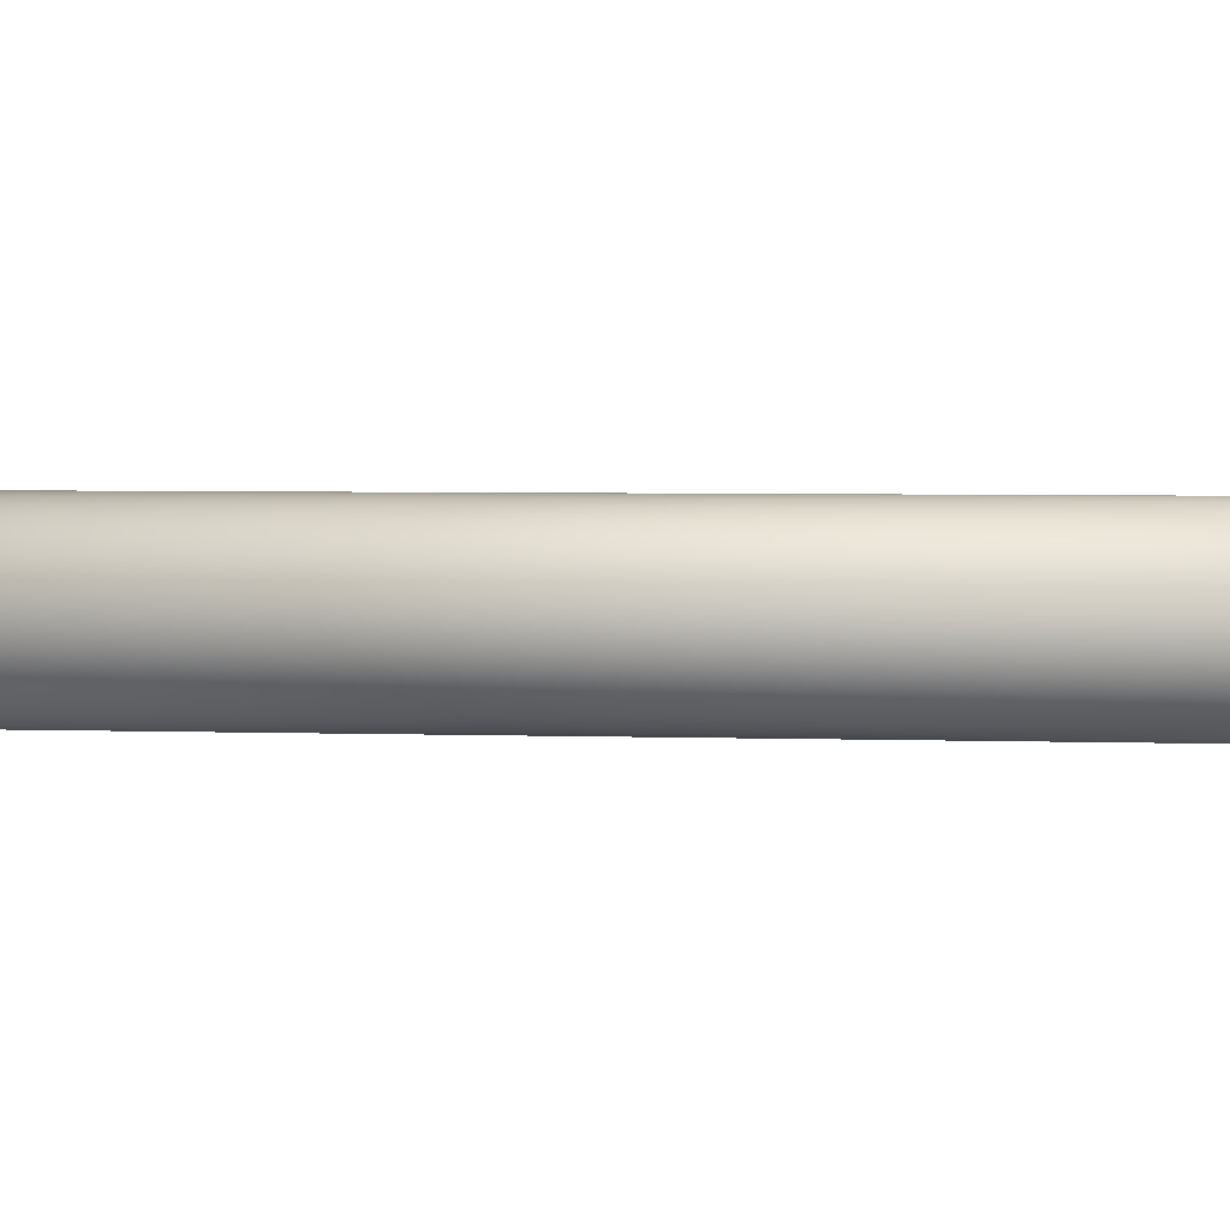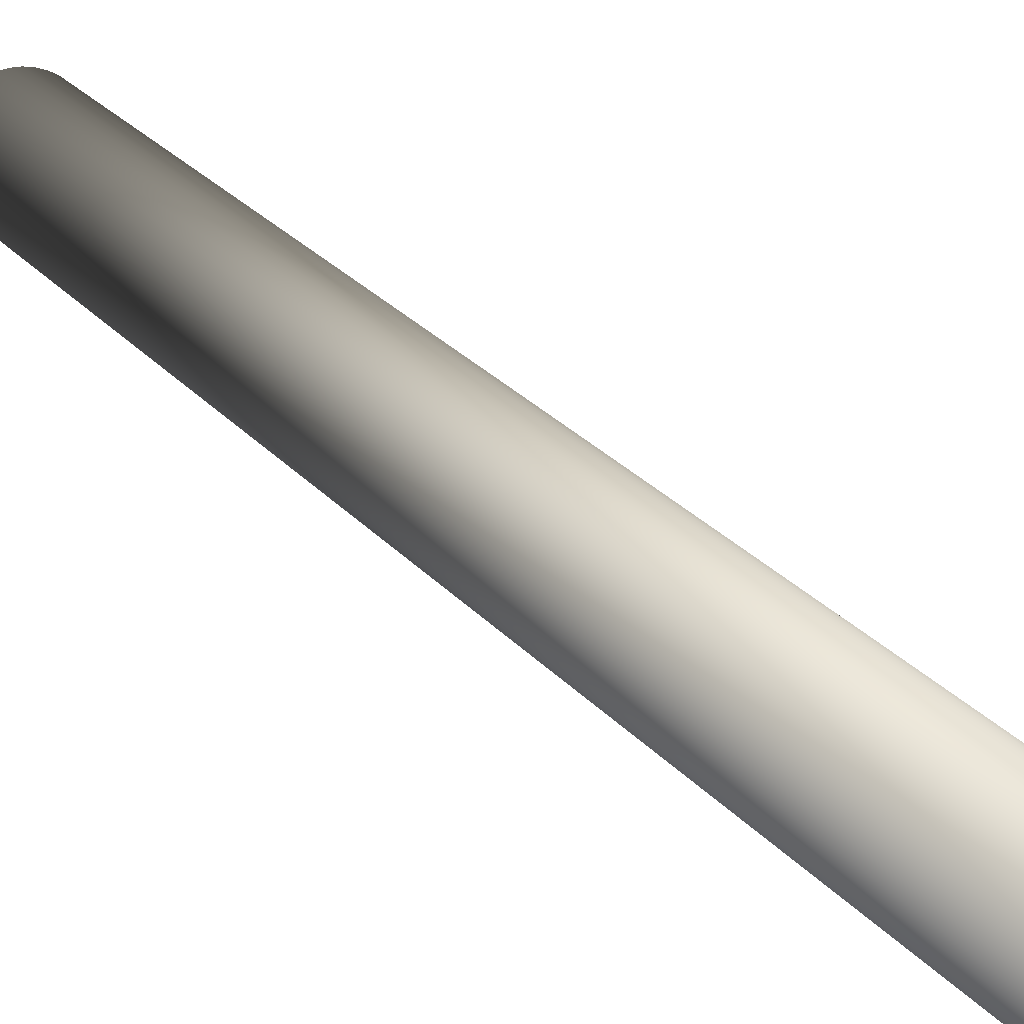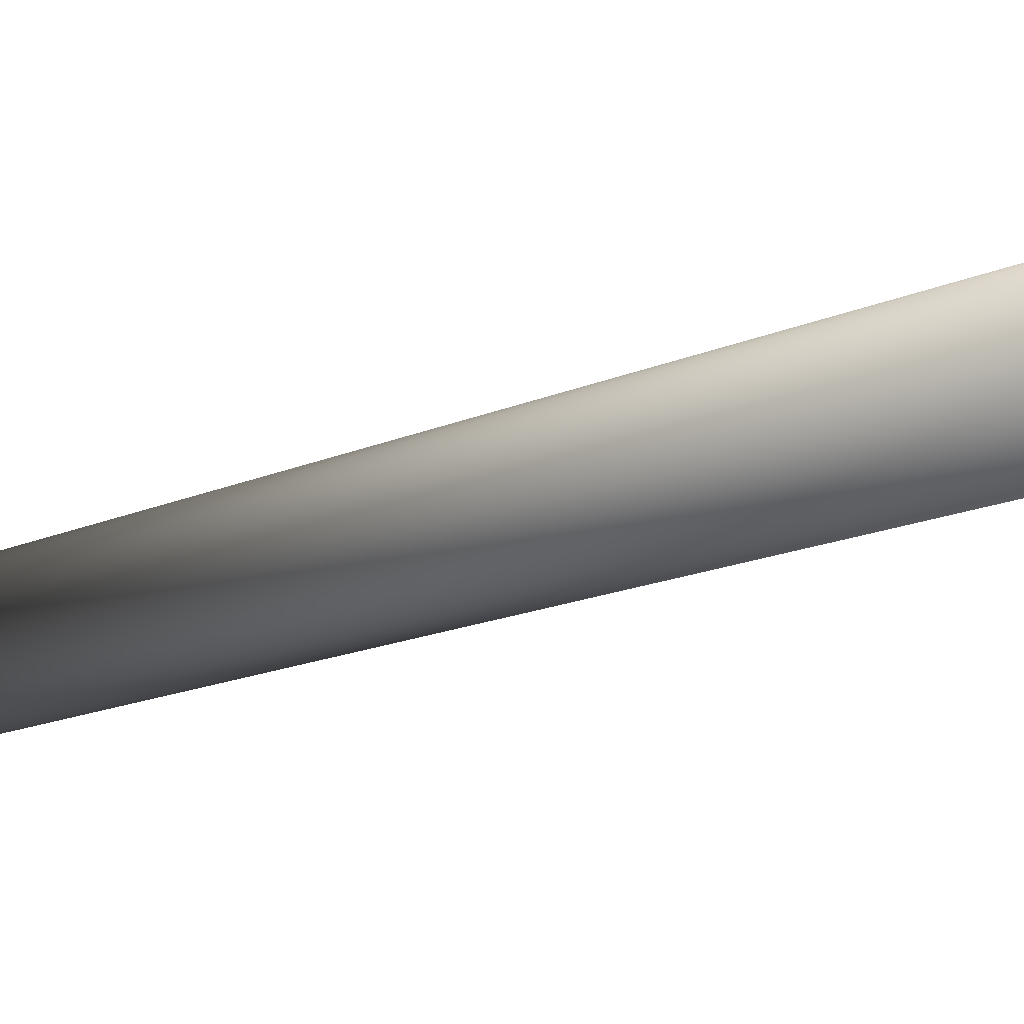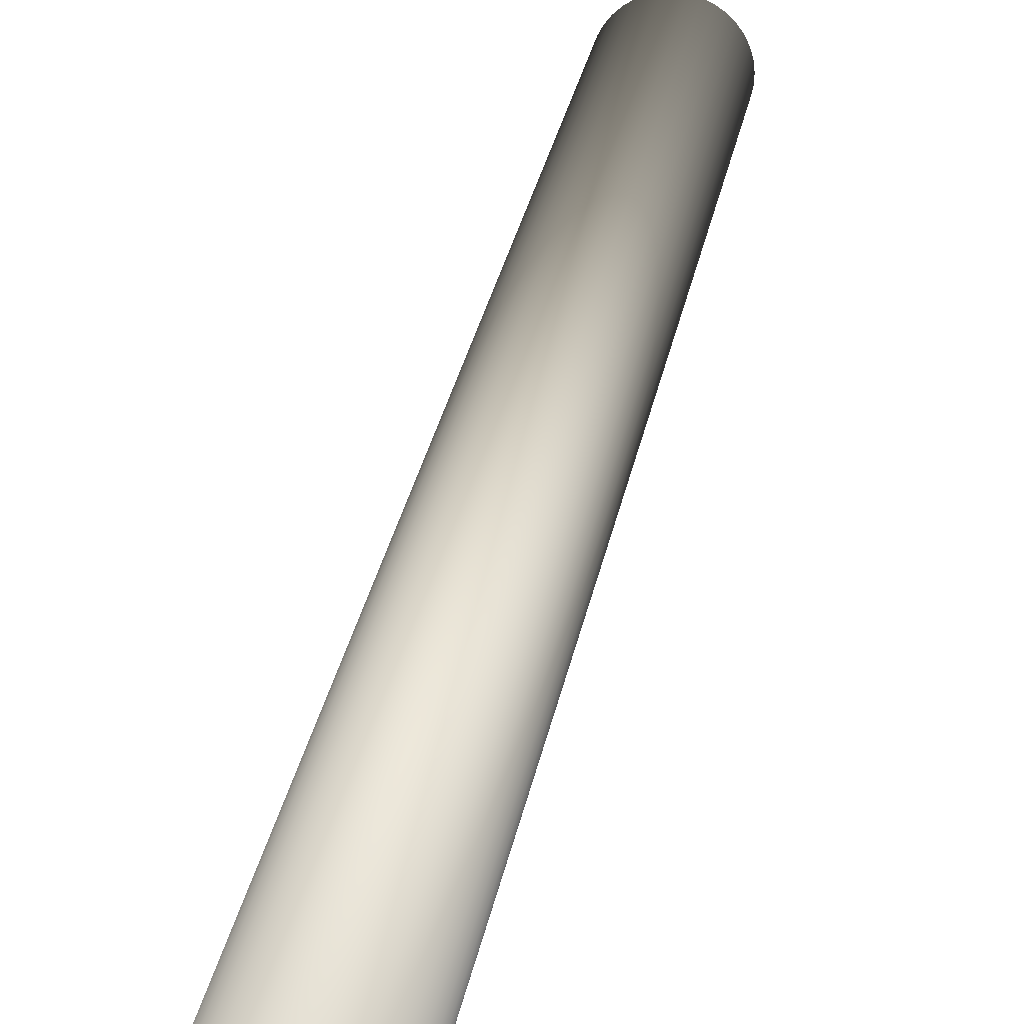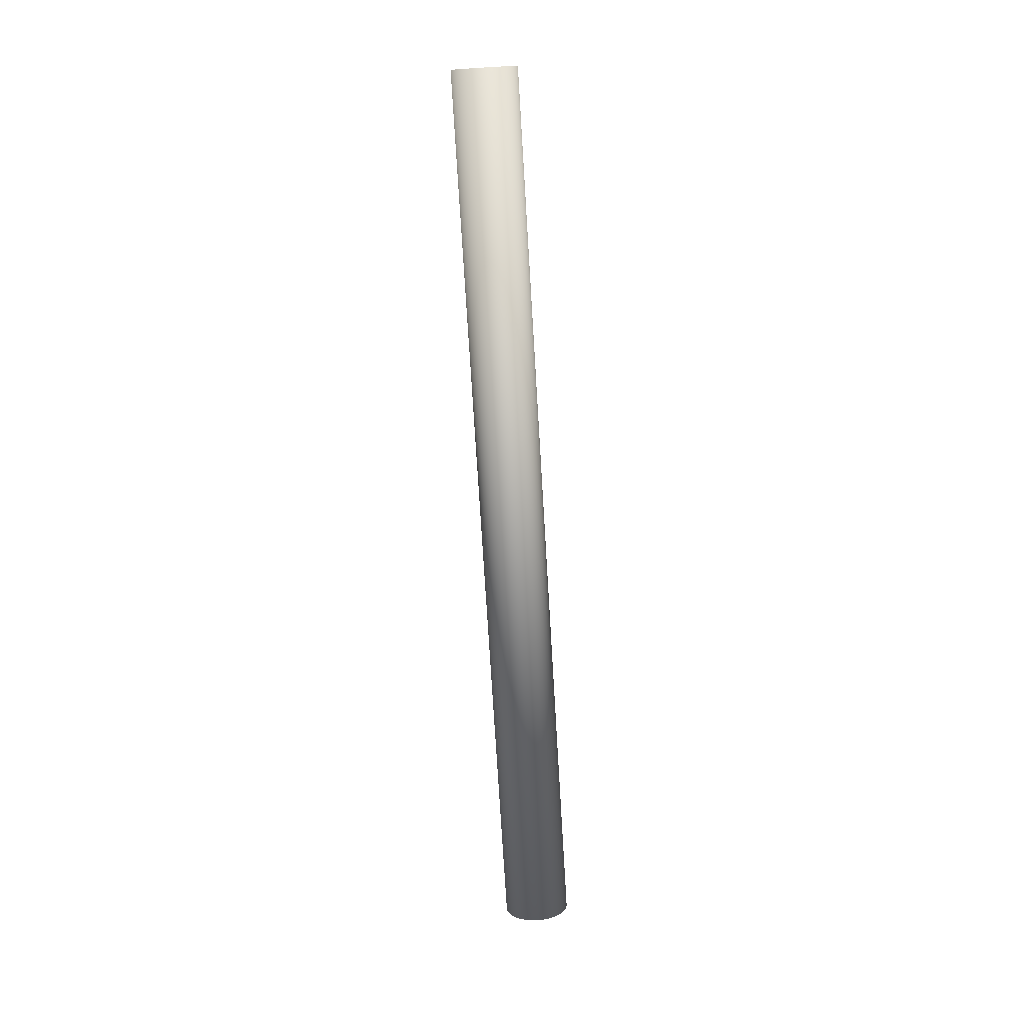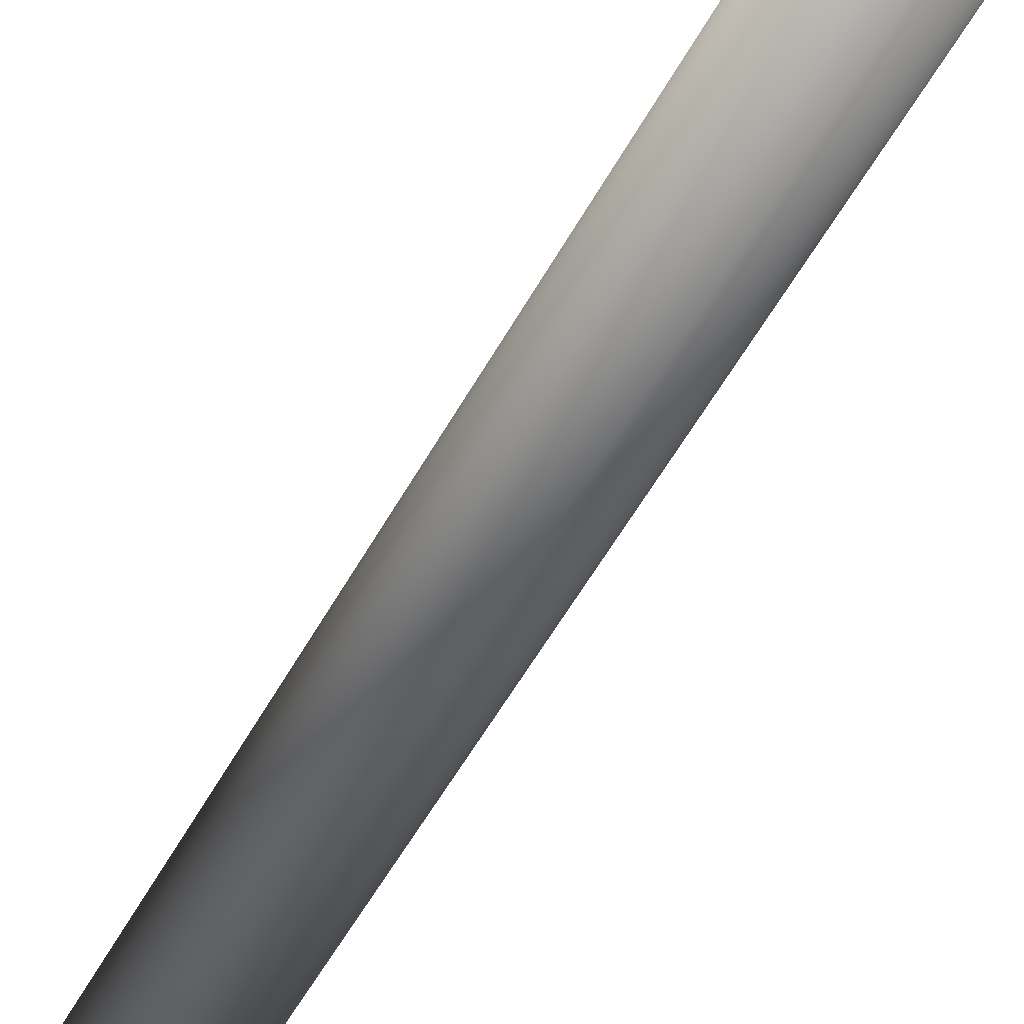
<metadata>
{"format":"obj","ext":"obj","renderer":"f3d","projection":"perspective","resolution":1024,"background":"white","views":[{"elev":77.5,"azim":90.4,"up":"+Y"},{"elev":9.0,"azim":-28.7,"up":"+Y"},{"elev":2.4,"azim":140.6,"up":"+Y"},{"elev":34.1,"azim":-174.1,"up":"+Y"},{"elev":24.1,"azim":148.4,"up":"+Z"},{"elev":-36.0,"azim":150.9,"up":"+Y"}]}
</metadata>
<code>
v -110.6 -30.28 -57.62
v -110.5 -30.29 -57.61
v -112.2 -37.78 -17.61
v -112.1 -37.78 -17.61
v -110.4 -30.28 -57.61
v -110.1 -30.24 -57.59
v -111.8 -37.74 -17.59
v -109.9 -30.16 -57.56
v -111.6 -37.66 -17.56
v -109.7 -30.04 -57.53
v -111.4 -37.54 -17.53
v -109.5 -29.88 -57.49
v -111.2 -37.38 -17.49
v -109.3 -29.7 -57.45
v -111 -37.2 -17.45
v -109.2 -29.49 -57.4
v -110.9 -36.98 -17.4
v -109.1 -29.25 -57.36
v -110.8 -36.75 -17.36
v -109 -29.01 -57.31
v -110.7 -36.51 -17.31
v -109 -28.76 -57.26
v -110.7 -36.26 -17.26
v -109 -28.51 -57.22
v -110.8 -36.01 -17.22
v -109.1 -28.27 -57.17
v -110.8 -35.77 -17.17
v -109.2 -28.05 -57.14
v -110.9 -35.55 -17.14
v -109.4 -27.85 -57.11
v -111.1 -35.34 -17.11
v -109.6 -27.67 -57.08
v -111.3 -35.17 -17.08
v -109.8 -27.53 -57.06
v -111.5 -35.03 -17.06
v -110 -27.42 -57.05
v -111.7 -34.92 -17.05
v -110.3 -27.36 -57.05
v -112 -34.86 -17.05
v -110.5 -27.34 -57.06
v -112.2 -34.84 -17.06
v -110.8 -27.36 -57.07
v -112.5 -34.85 -17.07
v -111 -27.42 -57.1
v -112.7 -34.92 -17.1
v -111.2 -27.52 -57.12
v -112.9 -35.02 -17.12
v -111.4 -27.66 -57.16
v -113.2 -35.16 -17.16
v -111.6 -27.83 -57.2
v -113.3 -35.33 -17.2
v -111.8 -28.03 -57.24
v -113.5 -35.53 -17.24
v -111.9 -28.25 -57.29
v -113.6 -35.75 -17.29
v -112 -28.49 -57.34
v -113.7 -35.99 -17.34
v -112 -28.74 -57.39
v -113.7 -36.24 -17.39
v -112 -28.99 -57.43
v -113.7 -36.49 -17.43
v -111.9 -29.23 -57.48
v -113.6 -36.73 -17.48
v -111.8 -29.46 -57.51
v -113.6 -36.96 -17.51
v -111.7 -29.68 -57.55
v -113.4 -37.18 -17.55
v -111.5 -29.87 -57.58
v -113.3 -37.37 -17.58
v -111.3 -30.03 -57.6
v -113.1 -37.52 -17.6
v -111.1 -30.15 -57.61
v -112.8 -37.65 -17.61
v -110.9 -30.23 -57.62
v -112.6 -37.73 -17.62
v -112.3 -37.78 -17.62
v -110.5 -28.81 -57.34
v -112.2 -36.31 -17.34
f 1 2 3
f 3 2 4
f 2 5 4
f 4 5 6
f 4 6 7
f 7 6 8
f 7 8 9
f 9 8 10
f 9 10 11
f 11 10 12
f 11 12 13
f 13 12 14
f 13 14 15
f 15 14 16
f 15 16 17
f 17 16 18
f 17 18 19
f 19 18 20
f 19 20 21
f 21 20 22
f 21 22 23
f 23 22 24
f 23 24 25
f 25 24 26
f 25 26 27
f 27 26 28
f 27 28 29
f 29 28 30
f 29 30 31
f 31 30 32
f 31 32 33
f 33 32 34
f 33 34 35
f 35 34 36
f 35 36 37
f 37 36 38
f 37 38 39
f 39 38 40
f 39 40 41
f 41 40 42
f 41 42 43
f 43 42 44
f 43 44 45
f 45 44 46
f 45 46 47
f 47 46 48
f 47 48 49
f 49 48 50
f 49 50 51
f 51 50 52
f 51 52 53
f 53 52 54
f 53 54 55
f 55 54 56
f 55 56 57
f 57 56 58
f 57 58 59
f 59 58 60
f 59 60 61
f 61 60 62
f 61 62 63
f 63 62 64
f 63 64 65
f 65 64 66
f 65 66 67
f 67 66 68
f 67 68 69
f 69 68 70
f 69 70 71
f 71 70 72
f 71 72 73
f 73 72 74
f 73 74 75
f 75 74 1
f 75 1 76
f 76 1 3
f 2 1 77
f 2 77 5
f 10 8 77
f 77 8 6
f 77 6 5
f 16 14 77
f 77 14 12
f 77 12 10
f 22 20 77
f 77 20 18
f 77 18 16
f 28 26 77
f 77 26 24
f 77 24 22
f 34 32 77
f 77 32 30
f 77 30 28
f 40 38 77
f 77 38 36
f 77 36 34
f 46 44 77
f 77 44 42
f 77 42 40
f 52 50 77
f 77 50 48
f 77 48 46
f 58 56 77
f 77 56 54
f 77 54 52
f 64 62 77
f 77 62 60
f 77 60 58
f 70 68 77
f 77 68 66
f 77 66 64
f 1 74 77
f 77 74 72
f 77 72 70
f 3 4 78
f 3 78 76
f 71 73 78
f 78 73 75
f 78 75 76
f 65 67 78
f 78 67 69
f 78 69 71
f 59 61 78
f 78 61 63
f 78 63 65
f 53 55 78
f 78 55 57
f 78 57 59
f 47 49 78
f 78 49 51
f 78 51 53
f 41 43 78
f 78 43 45
f 78 45 47
f 35 37 78
f 78 37 39
f 78 39 41
f 29 31 78
f 78 31 33
f 78 33 35
f 23 25 78
f 78 25 27
f 78 27 29
f 17 19 78
f 78 19 21
f 78 21 23
f 11 13 78
f 78 13 15
f 78 15 17
f 4 7 78
f 78 7 9
f 78 9 11

</code>
